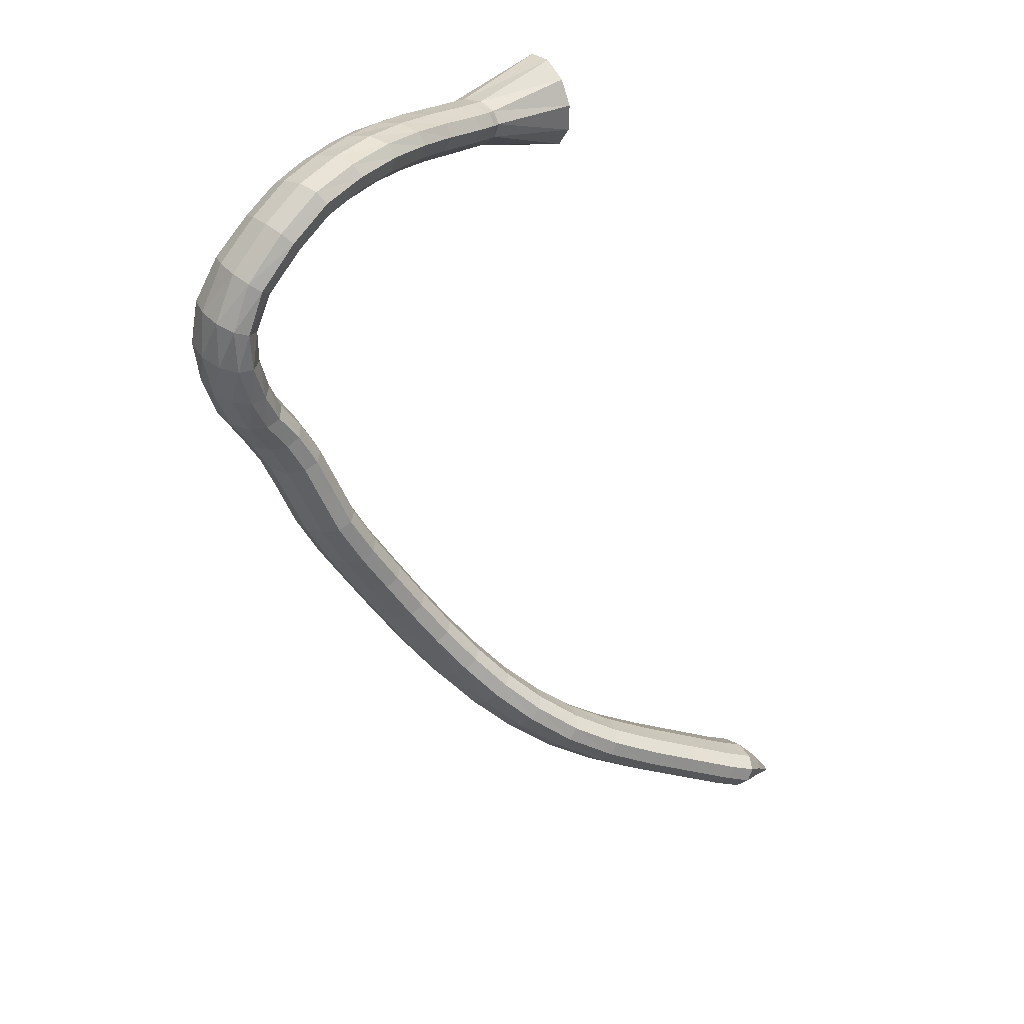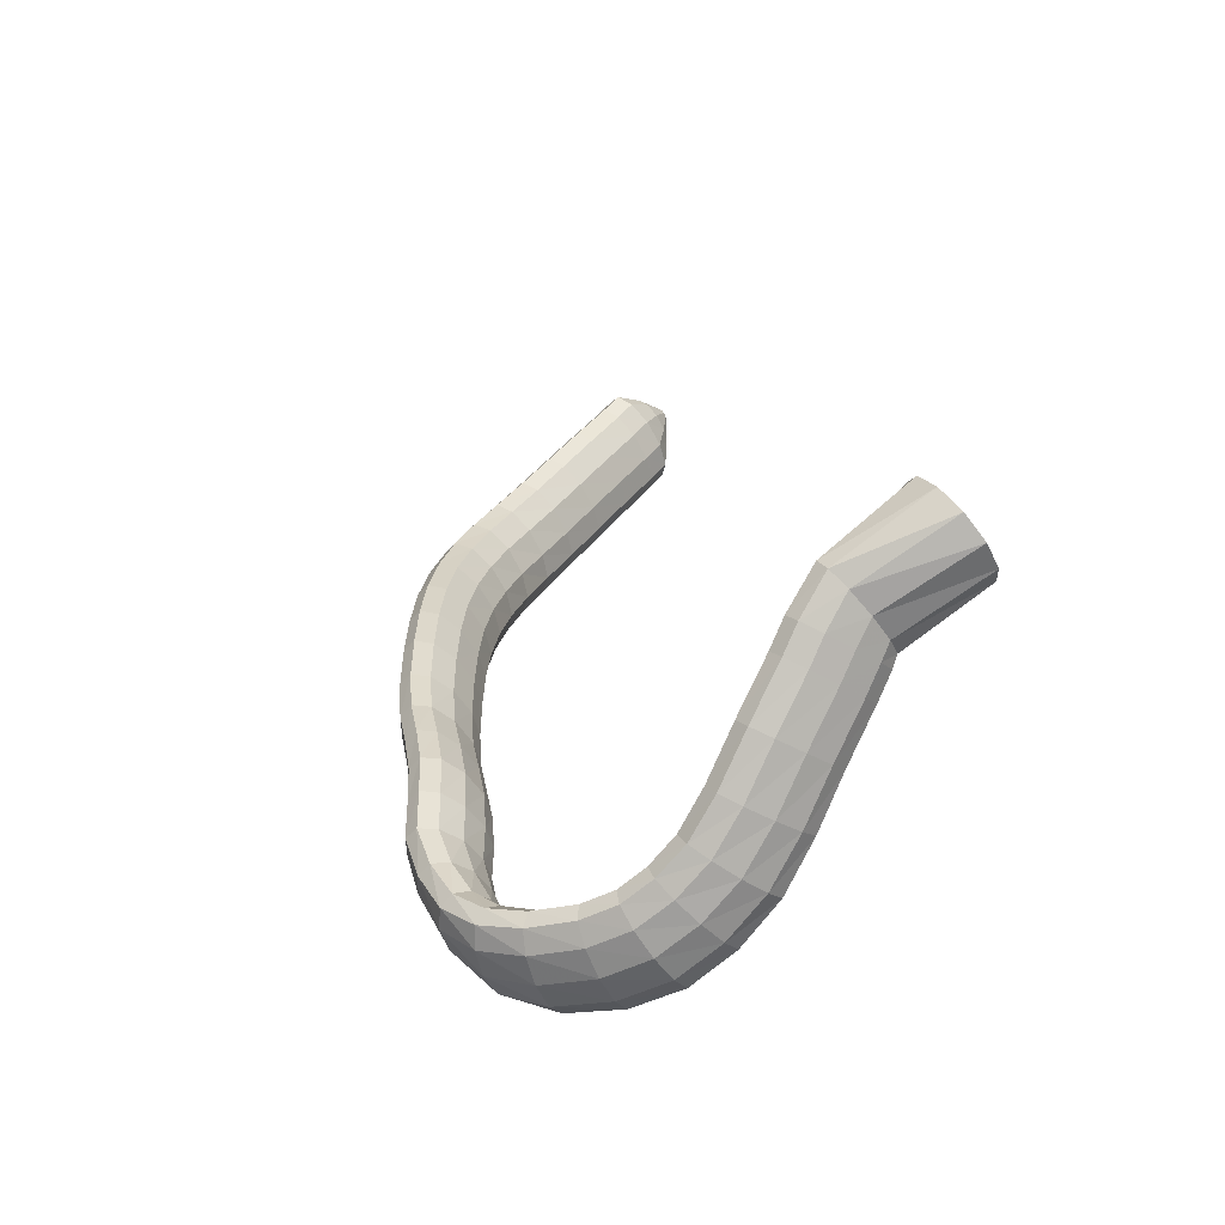
<metadata>
{"format":"obj","ext":"obj","renderer":"f3d","projection":"perspective","resolution":1024,"background":"white","views":[{"elev":-69.1,"azim":112.3,"up":"+Y"},{"elev":16.9,"azim":79.2,"up":"+Y"}]}
</metadata>
<code>
g tube1
v 84.87 152.9 173.1
v 84.94 152.5 172.9
v 85.07 152.3 172.7
v 85.23 152.3 172.5
v 85.36 152.6 172.5
v 85.42 152.9 172.6
v 85.39 153.3 172.8
v 85.28 153.6 173
v 85.13 153.7 173.2
v 84.98 153.6 173.3
v 84.88 153.3 173.2
v 84.87 152.9 173.1
v 85.63 151.8 175.4
v 85.87 150.5 174.5
v 86.4 149.7 173.6
v 87.04 149.8 173
v 87.59 150.6 172.9
v 87.87 152.1 173.3
v 87.8 153.6 174.1
v 87.4 154.7 175
v 86.79 155.1 175.7
v 86.17 154.6 176.1
v 85.74 153.4 176
v 85.63 151.8 175.4
v 86.37 150.7 177.5
v 86.7 148.4 176
v 87.55 147.2 174.5
v 88.64 147.2 173.6
v 89.63 148.7 173.5
v 90.2 151 174.2
v 90.18 153.4 175.6
v 89.57 155.3 177.1
v 88.56 155.9 178.4
v 87.47 155.1 179
v 86.66 153.2 178.6
v 86.37 150.7 177.5
v 88.03 149.6 179.4
v 88.39 147.4 177.9
v 89.25 146.1 176.4
v 90.33 146.2 175.4
v 91.28 147.6 175.3
v 91.81 150 176
v 91.74 152.4 177.3
v 91.1 154.3 178.9
v 90.1 154.9 180.1
v 89.04 154.1 180.7
v 88.27 152.1 180.4
v 88.03 149.6 179.4
v 91.39 148 182.9
v 91.78 145.7 181.4
v 92.64 144.4 179.9
v 93.7 144.5 178.9
v 94.63 146 178.7
v 95.13 148.3 179.4
v 95.04 150.8 180.7
v 94.39 152.6 182.3
v 93.38 153.3 183.5
v 92.35 152.5 184.1
v 91.61 150.5 183.9
v 91.39 148 182.9
v 94.84 146.2 186.4
v 95.23 143.9 184.9
v 96.08 142.7 183.4
v 97.13 142.8 182.4
v 98.04 144.2 182.2
v 98.52 146.6 182.9
v 98.42 149.1 184.2
v 97.78 150.9 185.7
v 96.79 151.5 187
v 95.77 150.7 187.7
v 95.04 148.7 187.4
v 94.84 146.2 186.4
v 98.49 144.5 189.9
v 98.92 142.2 188.4
v 99.78 141 186.9
v 100.8 141.1 185.9
v 101.6 142.6 185.6
v 102 145 186.2
v 101.8 147.5 187.5
v 101.1 149.4 189
v 100.2 149.9 190.4
v 99.24 149.1 191
v 98.6 147 190.9
v 98.49 144.5 189.9
v 102.5 143.1 193.2
v 103 140.9 191.8
v 103.9 139.7 190.2
v 104.8 139.9 189.1
v 105.4 141.4 188.8
v 105.7 143.8 189.3
v 105.4 146.4 190.6
v 104.7 148.2 192.1
v 103.8 148.7 193.5
v 103 147.8 194.3
v 102.5 145.7 194.2
v 102.5 143.1 193.2
v 106.8 142.2 196.1
v 107.3 140 194.6
v 108.1 138.8 193
v 108.9 139.1 191.8
v 109.4 140.7 191.4
v 109.5 143.1 191.9
v 109.2 145.6 193.2
v 108.5 147.4 194.8
v 107.7 147.8 196.3
v 107 146.8 197.1
v 106.7 144.7 197.1
v 106.8 142.2 196.1
v 111.3 141.5 198.5
v 111.8 139.3 196.9
v 112.5 138.2 195.2
v 113.1 138.6 194
v 113.5 140.2 193.6
v 113.6 142.6 194.1
v 113.2 145.1 195.5
v 112.6 146.8 197.2
v 111.9 147.2 198.7
v 111.4 146.2 199.6
v 111.1 144 199.5
v 111.3 141.5 198.5
v 115.9 140.9 200.5
v 116.3 138.8 198.8
v 116.8 137.8 197
v 117.4 138.1 195.7
v 117.7 139.8 195.3
v 117.8 142.2 195.9
v 117.5 144.6 197.3
v 117.1 146.3 199.1
v 116.5 146.6 200.7
v 116 145.6 201.6
v 115.8 143.5 201.5
v 115.9 140.9 200.5
v 120.6 140.3 202.1
v 120.8 138.2 200.3
v 121.2 137.2 198.5
v 121.6 137.6 197.1
v 122 139.2 196.7
v 122.2 141.6 197.4
v 122.1 144 198.9
v 121.8 145.6 200.8
v 121.4 146 202.4
v 120.9 144.9 203.3
v 120.6 142.8 203.2
v 120.6 140.3 202.1
v 125.2 139.4 203.3
v 125.2 137.4 201.5
v 125.4 136.4 199.6
v 125.8 136.8 198.2
v 126.3 138.4 197.9
v 126.6 140.8 198.6
v 126.8 143.1 200.1
v 126.6 144.7 202
v 126.3 145 203.7
v 125.9 144 204.6
v 125.4 141.9 204.4
v 125.2 139.4 203.3
v 129.7 138.3 204.2
v 129.5 136.3 202.4
v 129.6 135.4 200.5
v 130 135.7 199.1
v 130.5 137.4 198.8
v 131 139.7 199.5
v 131.4 142 201.1
v 131.4 143.5 203.1
v 131.2 143.8 204.8
v 130.7 142.8 205.7
v 130.1 140.7 205.5
v 129.7 138.3 204.2
v 134.2 136.9 205.1
v 133.9 134.9 203.2
v 133.9 134 201.3
v 134.2 134.4 199.9
v 134.8 136 199.6
v 135.4 138.3 200.3
v 135.8 140.5 201.9
v 136 142 203.9
v 135.9 142.3 205.6
v 135.4 141.3 206.5
v 134.8 139.2 206.3
v 134.2 136.9 205.1
v 138.7 135.5 205.6
v 138.3 133.5 203.7
v 138.2 132.6 201.8
v 138.4 133 200.4
v 138.8 134.7 200.1
v 139.4 137 200.8
v 139.9 139.2 202.4
v 140.2 140.7 204.3
v 140.1 141 206
v 139.8 139.9 207
v 139.2 137.9 206.8
v 138.7 135.5 205.6
v 142.8 134.6 205.6
v 142.4 132.6 203.8
v 142.2 131.7 201.9
v 142.4 132.2 200.5
v 142.7 133.8 200.1
v 143.3 136.1 200.8
v 143.7 138.4 202.4
v 144.1 139.9 204.3
v 144.1 140.2 206.1
v 143.8 139.1 207
v 143.4 137 206.8
v 142.8 134.6 205.6
v 146.4 133.7 205.7
v 145.9 131.8 203.8
v 145.8 130.9 201.9
v 146 131.3 200.5
v 146.5 132.9 200.2
v 147.1 135.2 200.9
v 147.7 137.5 202.5
v 148 139 204.5
v 148 139.2 206.2
v 147.6 138.1 207.1
v 147 136.1 206.9
v 146.4 133.7 205.7
v 149.6 132.5 206.1
v 149.1 130.6 204.2
v 149 129.8 202.2
v 149.4 130.2 200.9
v 150.1 131.7 200.5
v 150.9 133.9 201.3
v 151.5 136.1 203
v 151.8 137.5 205
v 151.7 137.8 206.7
v 151.1 136.8 207.6
v 150.3 134.8 207.4
v 149.6 132.5 206.1
v 152.9 130.9 206.7
v 152.2 129.1 204.8
v 151.9 128.3 202.9
v 152.2 128.7 201.5
v 152.9 130.3 201.1
v 153.9 132.4 201.9
v 154.8 134.5 203.6
v 155.3 135.9 205.6
v 155.3 136.1 207.3
v 154.8 135.1 208.2
v 153.9 133.1 208
v 152.9 130.9 206.7
v 156.7 129.3 206.5
v 155.6 127.6 204.7
v 155 126.8 202.8
v 154.9 127.2 201.5
v 155.5 128.8 201
v 156.6 131 201.7
v 157.7 133.1 203.2
v 158.6 134.4 205.1
v 159 134.6 206.8
v 158.7 133.5 207.7
v 157.9 131.6 207.6
v 156.7 129.3 206.5
v 160.8 128 205.6
v 159.6 126.1 204
v 158.6 125.2 202.3
v 158.2 125.7 201
v 158.5 127.3 200.5
v 159.4 129.6 200.9
v 160.6 131.8 202.2
v 161.7 133.2 203.9
v 162.4 133.4 205.5
v 162.4 132.3 206.4
v 161.8 130.3 206.5
v 160.8 128 205.6
v 164.8 127.5 203.5
v 163.7 125.3 202.2
v 162.5 124.3 200.8
v 161.6 124.6 199.7
v 161.3 126.3 199.3
v 161.8 128.7 199.6
v 162.7 131.1 200.6
v 163.9 132.8 202
v 165 133.2 203.3
v 165.6 132.2 204.2
v 165.5 130 204.2
v 164.8 127.5 203.5
v 168.2 128 200
v 167.3 125.8 198.9
v 166.1 124.5 197.7
v 164.9 124.7 196.8
v 164.2 126.2 196.6
v 164.1 128.7 197.1
v 164.8 131.2 198.1
v 165.9 133.1 199.3
v 167.1 133.6 200.4
v 168.1 132.7 200.9
v 168.5 130.7 200.8
v 168.2 128 200
v 170.9 129.5 195.7
v 170.2 127.2 194.4
v 169 125.8 193.2
v 167.7 125.9 192.5
v 166.7 127.3 192.6
v 166.3 129.7 193.4
v 166.7 132.2 194.6
v 167.7 134.1 195.9
v 169 134.7 196.9
v 170.2 134 197.2
v 170.9 132 196.7
v 170.9 129.5 195.7
v 172.6 131.6 191.9
v 172.1 129.4 190.3
v 171 128.1 189
v 169.6 128.1 188.5
v 168.4 129.3 189
v 167.8 131.4 190.2
v 168 133.7 191.8
v 168.8 135.4 193.3
v 170.1 136.2 194.2
v 171.4 135.6 194.3
v 172.4 133.8 193.4
v 172.6 131.6 191.9
v 173.3 134.3 188.6
v 172.7 132.4 186.7
v 171.6 131.3 185.3
v 170.2 131.1 185
v 169 132 185.8
v 168.3 133.8 187.5
v 168.4 135.7 189.5
v 169.3 137.3 191.2
v 170.6 138 192
v 172 137.6 191.8
v 173 136.2 190.5
v 173.3 134.3 188.6
v 173.4 137.7 185.6
v 172.7 136.1 183.5
v 171.5 135.1 182
v 170.1 134.9 181.8
v 168.9 135.6 182.9
v 168.4 136.9 184.9
v 168.6 138.5 187.2
v 169.5 139.9 189.1
v 170.9 140.5 189.9
v 172.2 140.3 189.5
v 173.2 139.2 187.9
v 173.4 137.7 185.6
v 172.9 141.8 183.1
v 172.2 140.5 180.8
v 170.9 139.6 179.4
v 169.5 139.3 179.3
v 168.3 139.8 180.5
v 167.9 140.9 182.7
v 168.3 142.3 185.2
v 169.3 143.5 187.1
v 170.7 144.1 187.9
v 172.1 144 187.3
v 172.9 143.1 185.5
v 172.9 141.8 183.1
v 172.1 146.6 180.6
v 171.3 145.2 178.4
v 169.9 144.2 177.1
v 168.5 143.9 177
v 167.5 144.4 178.3
v 167.1 145.5 180.5
v 167.5 146.9 182.9
v 168.6 148.1 184.8
v 170.1 148.8 185.5
v 171.4 148.7 184.8
v 172.1 147.9 183
v 172.1 146.6 180.6
v 171 151.3 177.9
v 170.1 149.9 175.7
v 168.8 148.8 174.4
v 167.4 148.5 174.4
v 166.4 149 175.7
v 166 150.1 177.9
v 166.5 151.5 180.3
v 167.6 152.8 182.1
v 169 153.5 182.8
v 170.3 153.4 182.1
v 171 152.6 180.3
v 171 151.3 177.9
v 170.4 153.7 176.7
v 169.6 152.3 174.5
v 168.3 151.3 173.2
v 166.9 150.9 173.2
v 165.8 151.4 174.5
v 165.5 152.6 176.6
v 165.9 154 179
v 167 155.3 180.8
v 168.4 156 181.5
v 169.7 155.9 180.9
v 170.5 155.1 179
v 170.4 153.7 176.7
v 169.9 156 175.4
v 169.3 153.9 173.7
v 168.1 152.4 172.8
v 166.7 152 172.8
v 165.5 152.8 173.7
v 165 154.6 175.4
v 165.2 156.8 177.1
v 166.1 158.7 178.5
v 167.5 159.7 179
v 168.8 159.4 178.5
v 169.7 158.1 177.1
v 169.9 156 175.4
v 170.8 161.3 167.3
v 169.9 159 165.9
v 167.7 157.4 165.2
v 164.9 157 165.5
v 162.5 157.8 166.5
v 161.1 159.7 168.1
v 161.3 162.1 169.7
v 162.9 164.1 170.7
v 165.5 165.2 171
v 168.2 165 170.3
v 170.2 163.5 168.9
v 170.8 161.3 167.3
f 1 2 14
f 14 13 1
f 2 3 15
f 15 14 2
f 3 4 16
f 16 15 3
f 4 5 17
f 17 16 4
f 5 6 18
f 18 17 5
f 6 7 19
f 19 18 6
f 7 8 20
f 20 19 7
f 8 9 21
f 21 20 8
f 9 10 22
f 22 21 9
f 10 11 23
f 23 22 10
f 11 12 24
f 24 23 11
f 13 14 26
f 26 25 13
f 14 15 27
f 27 26 14
f 15 16 28
f 28 27 15
f 16 17 29
f 29 28 16
f 17 18 30
f 30 29 17
f 18 19 31
f 31 30 18
f 19 20 32
f 32 31 19
f 20 21 33
f 33 32 20
f 21 22 34
f 34 33 21
f 22 23 35
f 35 34 22
f 23 24 36
f 36 35 23
f 25 26 38
f 38 37 25
f 26 27 39
f 39 38 26
f 27 28 40
f 40 39 27
f 28 29 41
f 41 40 28
f 29 30 42
f 42 41 29
f 30 31 43
f 43 42 30
f 31 32 44
f 44 43 31
f 32 33 45
f 45 44 32
f 33 34 46
f 46 45 33
f 34 35 47
f 47 46 34
f 35 36 48
f 48 47 35
f 37 38 50
f 50 49 37
f 38 39 51
f 51 50 38
f 39 40 52
f 52 51 39
f 40 41 53
f 53 52 40
f 41 42 54
f 54 53 41
f 42 43 55
f 55 54 42
f 43 44 56
f 56 55 43
f 44 45 57
f 57 56 44
f 45 46 58
f 58 57 45
f 46 47 59
f 59 58 46
f 47 48 60
f 60 59 47
f 49 50 62
f 62 61 49
f 50 51 63
f 63 62 50
f 51 52 64
f 64 63 51
f 52 53 65
f 65 64 52
f 53 54 66
f 66 65 53
f 54 55 67
f 67 66 54
f 55 56 68
f 68 67 55
f 56 57 69
f 69 68 56
f 57 58 70
f 70 69 57
f 58 59 71
f 71 70 58
f 59 60 72
f 72 71 59
f 61 62 74
f 74 73 61
f 62 63 75
f 75 74 62
f 63 64 76
f 76 75 63
f 64 65 77
f 77 76 64
f 65 66 78
f 78 77 65
f 66 67 79
f 79 78 66
f 67 68 80
f 80 79 67
f 68 69 81
f 81 80 68
f 69 70 82
f 82 81 69
f 70 71 83
f 83 82 70
f 71 72 84
f 84 83 71
f 73 74 86
f 86 85 73
f 74 75 87
f 87 86 74
f 75 76 88
f 88 87 75
f 76 77 89
f 89 88 76
f 77 78 90
f 90 89 77
f 78 79 91
f 91 90 78
f 79 80 92
f 92 91 79
f 80 81 93
f 93 92 80
f 81 82 94
f 94 93 81
f 82 83 95
f 95 94 82
f 83 84 96
f 96 95 83
f 85 86 98
f 98 97 85
f 86 87 99
f 99 98 86
f 87 88 100
f 100 99 87
f 88 89 101
f 101 100 88
f 89 90 102
f 102 101 89
f 90 91 103
f 103 102 90
f 91 92 104
f 104 103 91
f 92 93 105
f 105 104 92
f 93 94 106
f 106 105 93
f 94 95 107
f 107 106 94
f 95 96 108
f 108 107 95
f 97 98 110
f 110 109 97
f 98 99 111
f 111 110 98
f 99 100 112
f 112 111 99
f 100 101 113
f 113 112 100
f 101 102 114
f 114 113 101
f 102 103 115
f 115 114 102
f 103 104 116
f 116 115 103
f 104 105 117
f 117 116 104
f 105 106 118
f 118 117 105
f 106 107 119
f 119 118 106
f 107 108 120
f 120 119 107
f 109 110 122
f 122 121 109
f 110 111 123
f 123 122 110
f 111 112 124
f 124 123 111
f 112 113 125
f 125 124 112
f 113 114 126
f 126 125 113
f 114 115 127
f 127 126 114
f 115 116 128
f 128 127 115
f 116 117 129
f 129 128 116
f 117 118 130
f 130 129 117
f 118 119 131
f 131 130 118
f 119 120 132
f 132 131 119
f 121 122 134
f 134 133 121
f 122 123 135
f 135 134 122
f 123 124 136
f 136 135 123
f 124 125 137
f 137 136 124
f 125 126 138
f 138 137 125
f 126 127 139
f 139 138 126
f 127 128 140
f 140 139 127
f 128 129 141
f 141 140 128
f 129 130 142
f 142 141 129
f 130 131 143
f 143 142 130
f 131 132 144
f 144 143 131
f 133 134 146
f 146 145 133
f 134 135 147
f 147 146 134
f 135 136 148
f 148 147 135
f 136 137 149
f 149 148 136
f 137 138 150
f 150 149 137
f 138 139 151
f 151 150 138
f 139 140 152
f 152 151 139
f 140 141 153
f 153 152 140
f 141 142 154
f 154 153 141
f 142 143 155
f 155 154 142
f 143 144 156
f 156 155 143
f 145 146 158
f 158 157 145
f 146 147 159
f 159 158 146
f 147 148 160
f 160 159 147
f 148 149 161
f 161 160 148
f 149 150 162
f 162 161 149
f 150 151 163
f 163 162 150
f 151 152 164
f 164 163 151
f 152 153 165
f 165 164 152
f 153 154 166
f 166 165 153
f 154 155 167
f 167 166 154
f 155 156 168
f 168 167 155
f 157 158 170
f 170 169 157
f 158 159 171
f 171 170 158
f 159 160 172
f 172 171 159
f 160 161 173
f 173 172 160
f 161 162 174
f 174 173 161
f 162 163 175
f 175 174 162
f 163 164 176
f 176 175 163
f 164 165 177
f 177 176 164
f 165 166 178
f 178 177 165
f 166 167 179
f 179 178 166
f 167 168 180
f 180 179 167
f 169 170 182
f 182 181 169
f 170 171 183
f 183 182 170
f 171 172 184
f 184 183 171
f 172 173 185
f 185 184 172
f 173 174 186
f 186 185 173
f 174 175 187
f 187 186 174
f 175 176 188
f 188 187 175
f 176 177 189
f 189 188 176
f 177 178 190
f 190 189 177
f 178 179 191
f 191 190 178
f 179 180 192
f 192 191 179
f 181 182 194
f 194 193 181
f 182 183 195
f 195 194 182
f 183 184 196
f 196 195 183
f 184 185 197
f 197 196 184
f 185 186 198
f 198 197 185
f 186 187 199
f 199 198 186
f 187 188 200
f 200 199 187
f 188 189 201
f 201 200 188
f 189 190 202
f 202 201 189
f 190 191 203
f 203 202 190
f 191 192 204
f 204 203 191
f 193 194 206
f 206 205 193
f 194 195 207
f 207 206 194
f 195 196 208
f 208 207 195
f 196 197 209
f 209 208 196
f 197 198 210
f 210 209 197
f 198 199 211
f 211 210 198
f 199 200 212
f 212 211 199
f 200 201 213
f 213 212 200
f 201 202 214
f 214 213 201
f 202 203 215
f 215 214 202
f 203 204 216
f 216 215 203
f 205 206 218
f 218 217 205
f 206 207 219
f 219 218 206
f 207 208 220
f 220 219 207
f 208 209 221
f 221 220 208
f 209 210 222
f 222 221 209
f 210 211 223
f 223 222 210
f 211 212 224
f 224 223 211
f 212 213 225
f 225 224 212
f 213 214 226
f 226 225 213
f 214 215 227
f 227 226 214
f 215 216 228
f 228 227 215
f 217 218 230
f 230 229 217
f 218 219 231
f 231 230 218
f 219 220 232
f 232 231 219
f 220 221 233
f 233 232 220
f 221 222 234
f 234 233 221
f 222 223 235
f 235 234 222
f 223 224 236
f 236 235 223
f 224 225 237
f 237 236 224
f 225 226 238
f 238 237 225
f 226 227 239
f 239 238 226
f 227 228 240
f 240 239 227
f 229 230 242
f 242 241 229
f 230 231 243
f 243 242 230
f 231 232 244
f 244 243 231
f 232 233 245
f 245 244 232
f 233 234 246
f 246 245 233
f 234 235 247
f 247 246 234
f 235 236 248
f 248 247 235
f 236 237 249
f 249 248 236
f 237 238 250
f 250 249 237
f 238 239 251
f 251 250 238
f 239 240 252
f 252 251 239
f 241 242 254
f 254 253 241
f 242 243 255
f 255 254 242
f 243 244 256
f 256 255 243
f 244 245 257
f 257 256 244
f 245 246 258
f 258 257 245
f 246 247 259
f 259 258 246
f 247 248 260
f 260 259 247
f 248 249 261
f 261 260 248
f 249 250 262
f 262 261 249
f 250 251 263
f 263 262 250
f 251 252 264
f 264 263 251
f 253 254 266
f 266 265 253
f 254 255 267
f 267 266 254
f 255 256 268
f 268 267 255
f 256 257 269
f 269 268 256
f 257 258 270
f 270 269 257
f 258 259 271
f 271 270 258
f 259 260 272
f 272 271 259
f 260 261 273
f 273 272 260
f 261 262 274
f 274 273 261
f 262 263 275
f 275 274 262
f 263 264 276
f 276 275 263
f 265 266 278
f 278 277 265
f 266 267 279
f 279 278 266
f 267 268 280
f 280 279 267
f 268 269 281
f 281 280 268
f 269 270 282
f 282 281 269
f 270 271 283
f 283 282 270
f 271 272 284
f 284 283 271
f 272 273 285
f 285 284 272
f 273 274 286
f 286 285 273
f 274 275 287
f 287 286 274
f 275 276 288
f 288 287 275
f 277 278 290
f 290 289 277
f 278 279 291
f 291 290 278
f 279 280 292
f 292 291 279
f 280 281 293
f 293 292 280
f 281 282 294
f 294 293 281
f 282 283 295
f 295 294 282
f 283 284 296
f 296 295 283
f 284 285 297
f 297 296 284
f 285 286 298
f 298 297 285
f 286 287 299
f 299 298 286
f 287 288 300
f 300 299 287
f 289 290 302
f 302 301 289
f 290 291 303
f 303 302 290
f 291 292 304
f 304 303 291
f 292 293 305
f 305 304 292
f 293 294 306
f 306 305 293
f 294 295 307
f 307 306 294
f 295 296 308
f 308 307 295
f 296 297 309
f 309 308 296
f 297 298 310
f 310 309 297
f 298 299 311
f 311 310 298
f 299 300 312
f 312 311 299
f 301 302 314
f 314 313 301
f 302 303 315
f 315 314 302
f 303 304 316
f 316 315 303
f 304 305 317
f 317 316 304
f 305 306 318
f 318 317 305
f 306 307 319
f 319 318 306
f 307 308 320
f 320 319 307
f 308 309 321
f 321 320 308
f 309 310 322
f 322 321 309
f 310 311 323
f 323 322 310
f 311 312 324
f 324 323 311
f 313 314 326
f 326 325 313
f 314 315 327
f 327 326 314
f 315 316 328
f 328 327 315
f 316 317 329
f 329 328 316
f 317 318 330
f 330 329 317
f 318 319 331
f 331 330 318
f 319 320 332
f 332 331 319
f 320 321 333
f 333 332 320
f 321 322 334
f 334 333 321
f 322 323 335
f 335 334 322
f 323 324 336
f 336 335 323
f 325 326 338
f 338 337 325
f 326 327 339
f 339 338 326
f 327 328 340
f 340 339 327
f 328 329 341
f 341 340 328
f 329 330 342
f 342 341 329
f 330 331 343
f 343 342 330
f 331 332 344
f 344 343 331
f 332 333 345
f 345 344 332
f 333 334 346
f 346 345 333
f 334 335 347
f 347 346 334
f 335 336 348
f 348 347 335
f 337 338 350
f 350 349 337
f 338 339 351
f 351 350 338
f 339 340 352
f 352 351 339
f 340 341 353
f 353 352 340
f 341 342 354
f 354 353 341
f 342 343 355
f 355 354 342
f 343 344 356
f 356 355 343
f 344 345 357
f 357 356 344
f 345 346 358
f 358 357 345
f 346 347 359
f 359 358 346
f 347 348 360
f 360 359 347
f 349 350 362
f 362 361 349
f 350 351 363
f 363 362 350
f 351 352 364
f 364 363 351
f 352 353 365
f 365 364 352
f 353 354 366
f 366 365 353
f 354 355 367
f 367 366 354
f 355 356 368
f 368 367 355
f 356 357 369
f 369 368 356
f 357 358 370
f 370 369 357
f 358 359 371
f 371 370 358
f 359 360 372
f 372 371 359
f 361 362 374
f 374 373 361
f 362 363 375
f 375 374 362
f 363 364 376
f 376 375 363
f 364 365 377
f 377 376 364
f 365 366 378
f 378 377 365
f 366 367 379
f 379 378 366
f 367 368 380
f 380 379 367
f 368 369 381
f 381 380 368
f 369 370 382
f 382 381 369
f 370 371 383
f 383 382 370
f 371 372 384
f 384 383 371
f 373 374 386
f 386 385 373
f 374 375 387
f 387 386 374
f 375 376 388
f 388 387 375
f 376 377 389
f 389 388 376
f 377 378 390
f 390 389 377
f 378 379 391
f 391 390 378
f 379 380 392
f 392 391 379
f 380 381 393
f 393 392 380
f 381 382 394
f 394 393 381
f 382 383 395
f 395 394 382
f 383 384 396
f 396 395 383
f 385 386 398
f 398 397 385
f 386 387 399
f 399 398 386
f 387 388 400
f 400 399 387
f 388 389 401
f 401 400 388
f 389 390 402
f 402 401 389
f 390 391 403
f 403 402 390
f 391 392 404
f 404 403 391
f 392 393 405
f 405 404 392
f 393 394 406
f 406 405 393
f 394 395 407
f 407 406 394
f 395 396 408
f 408 407 395
g

</code>
